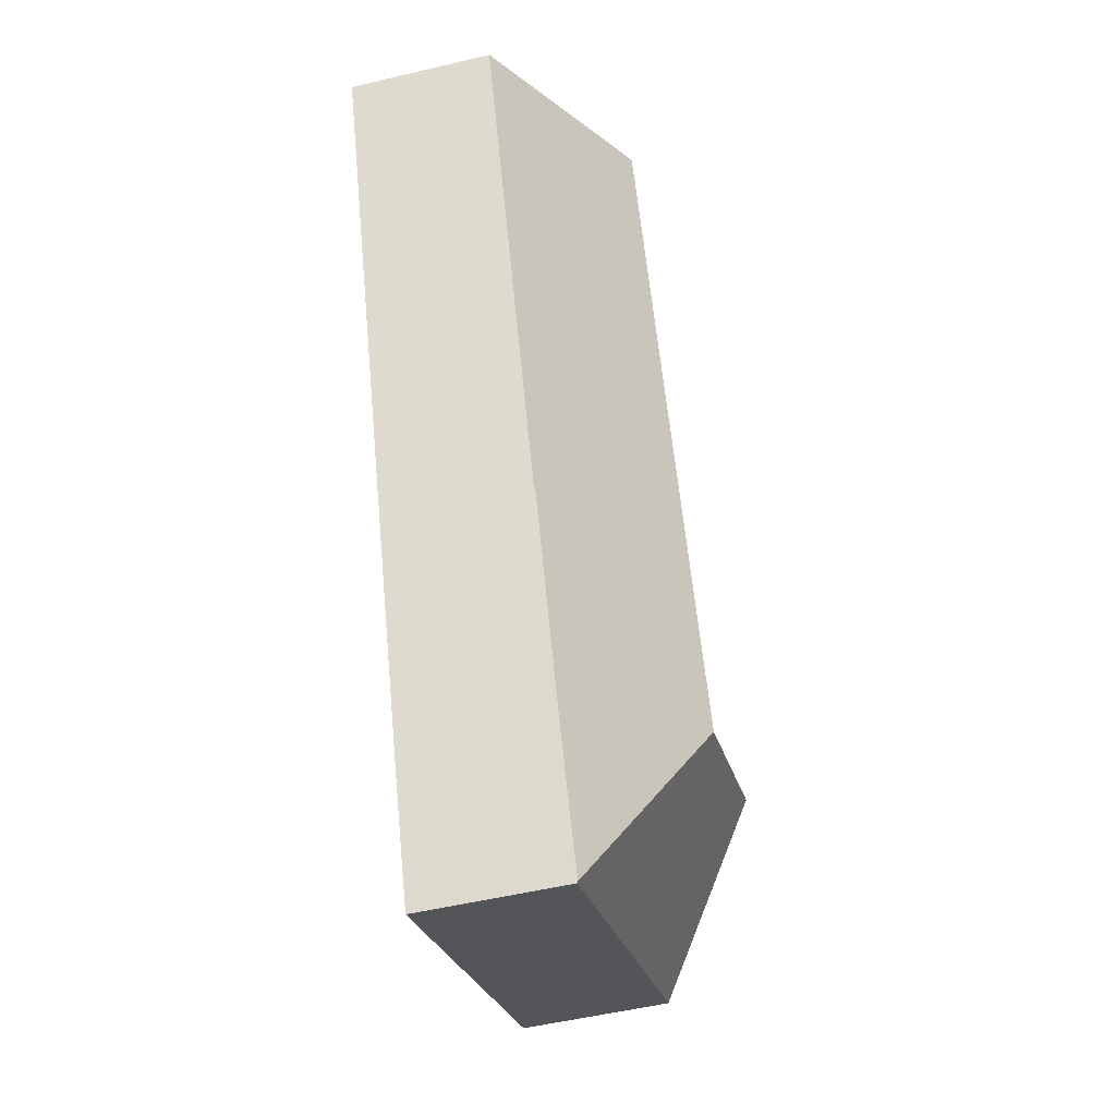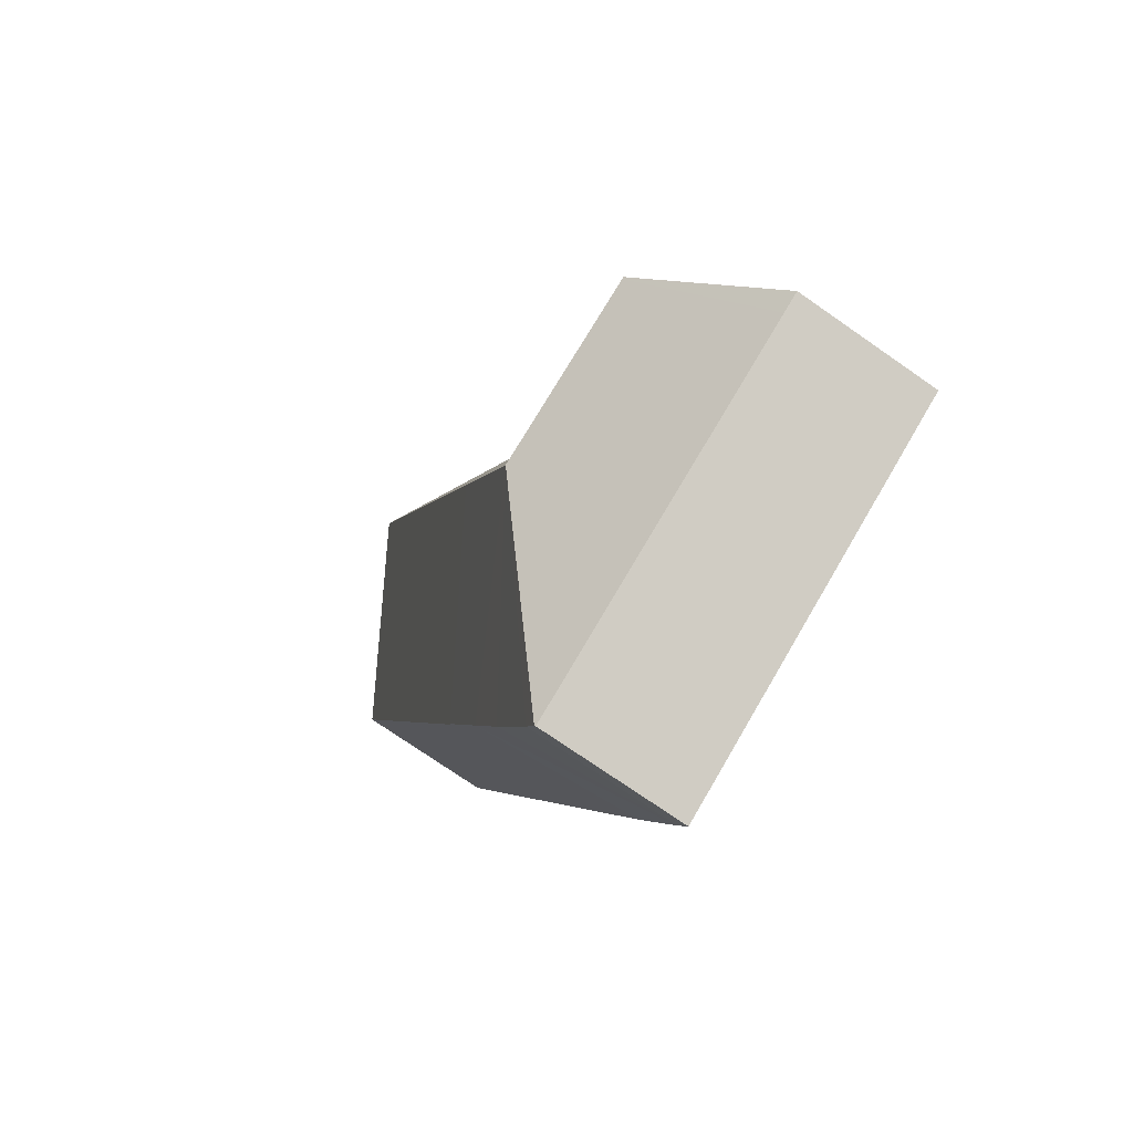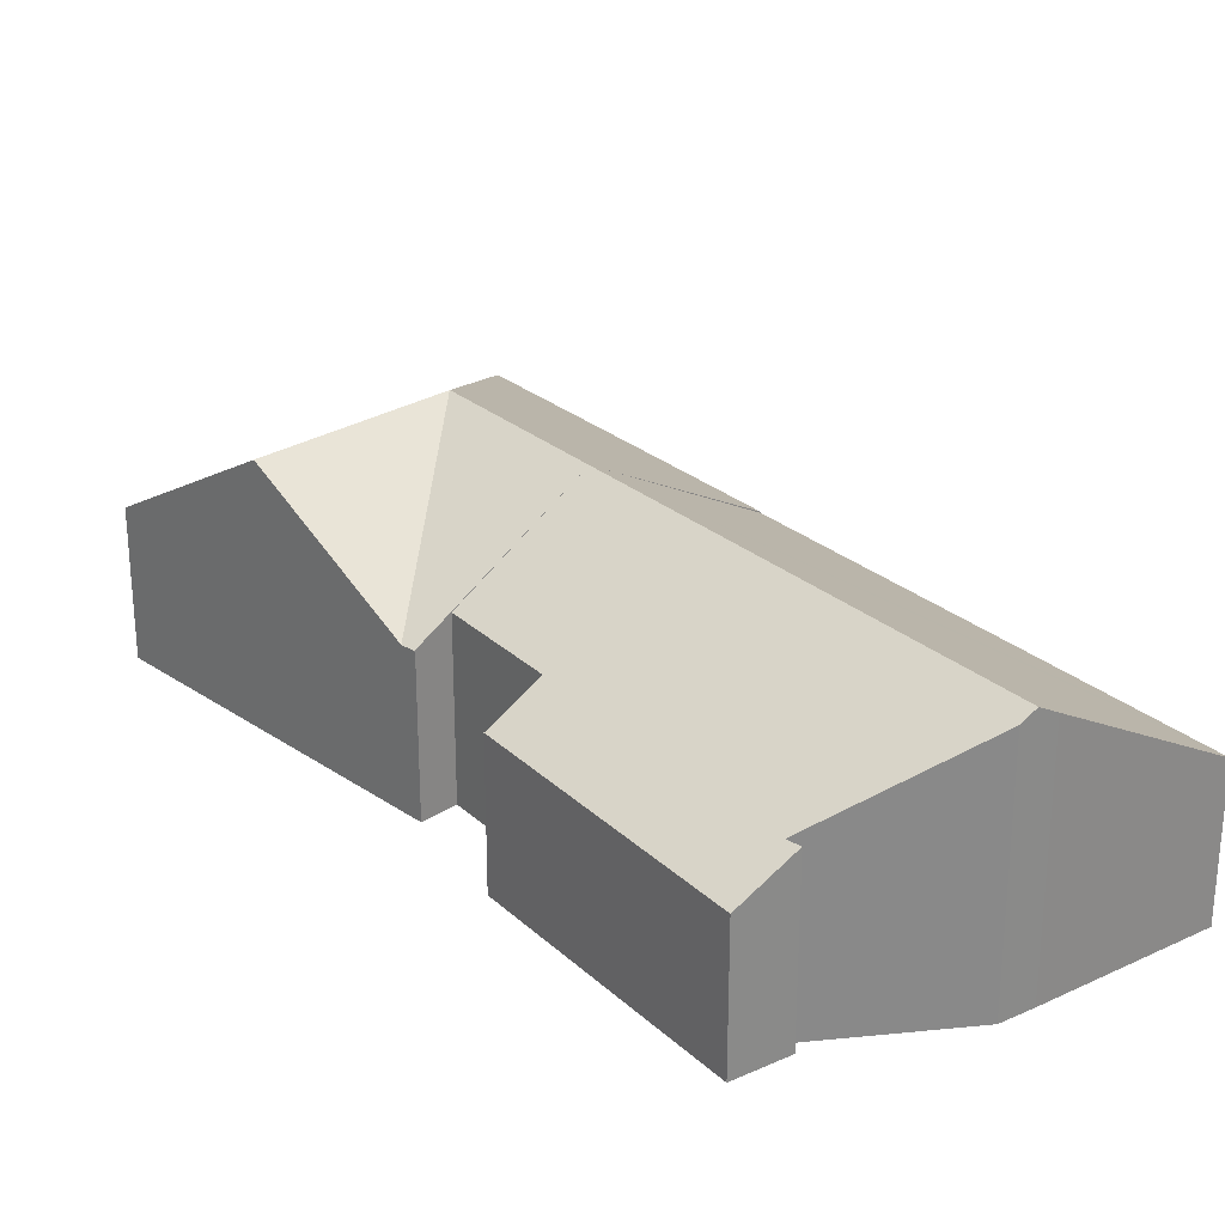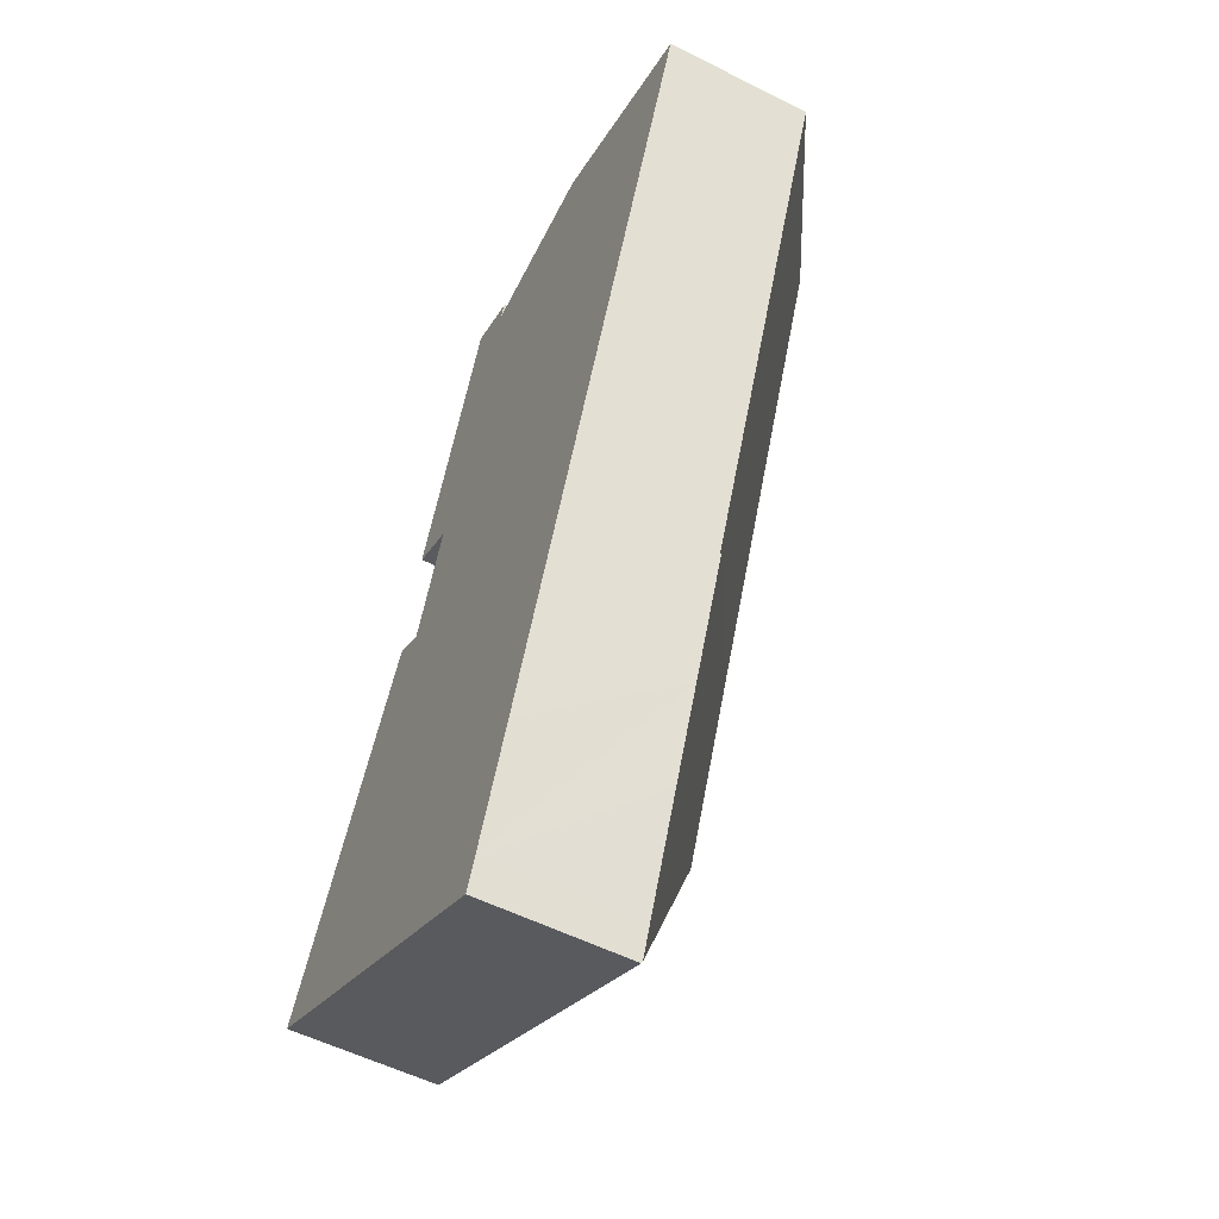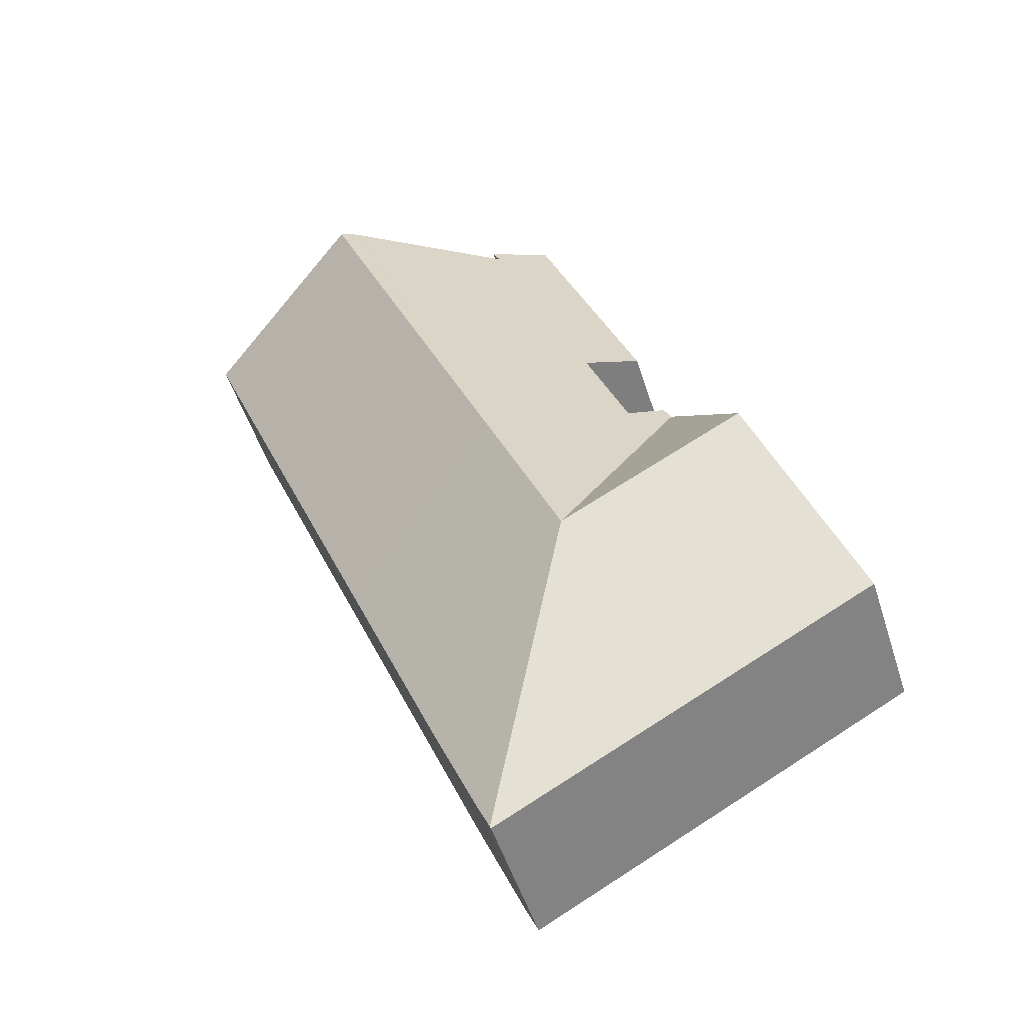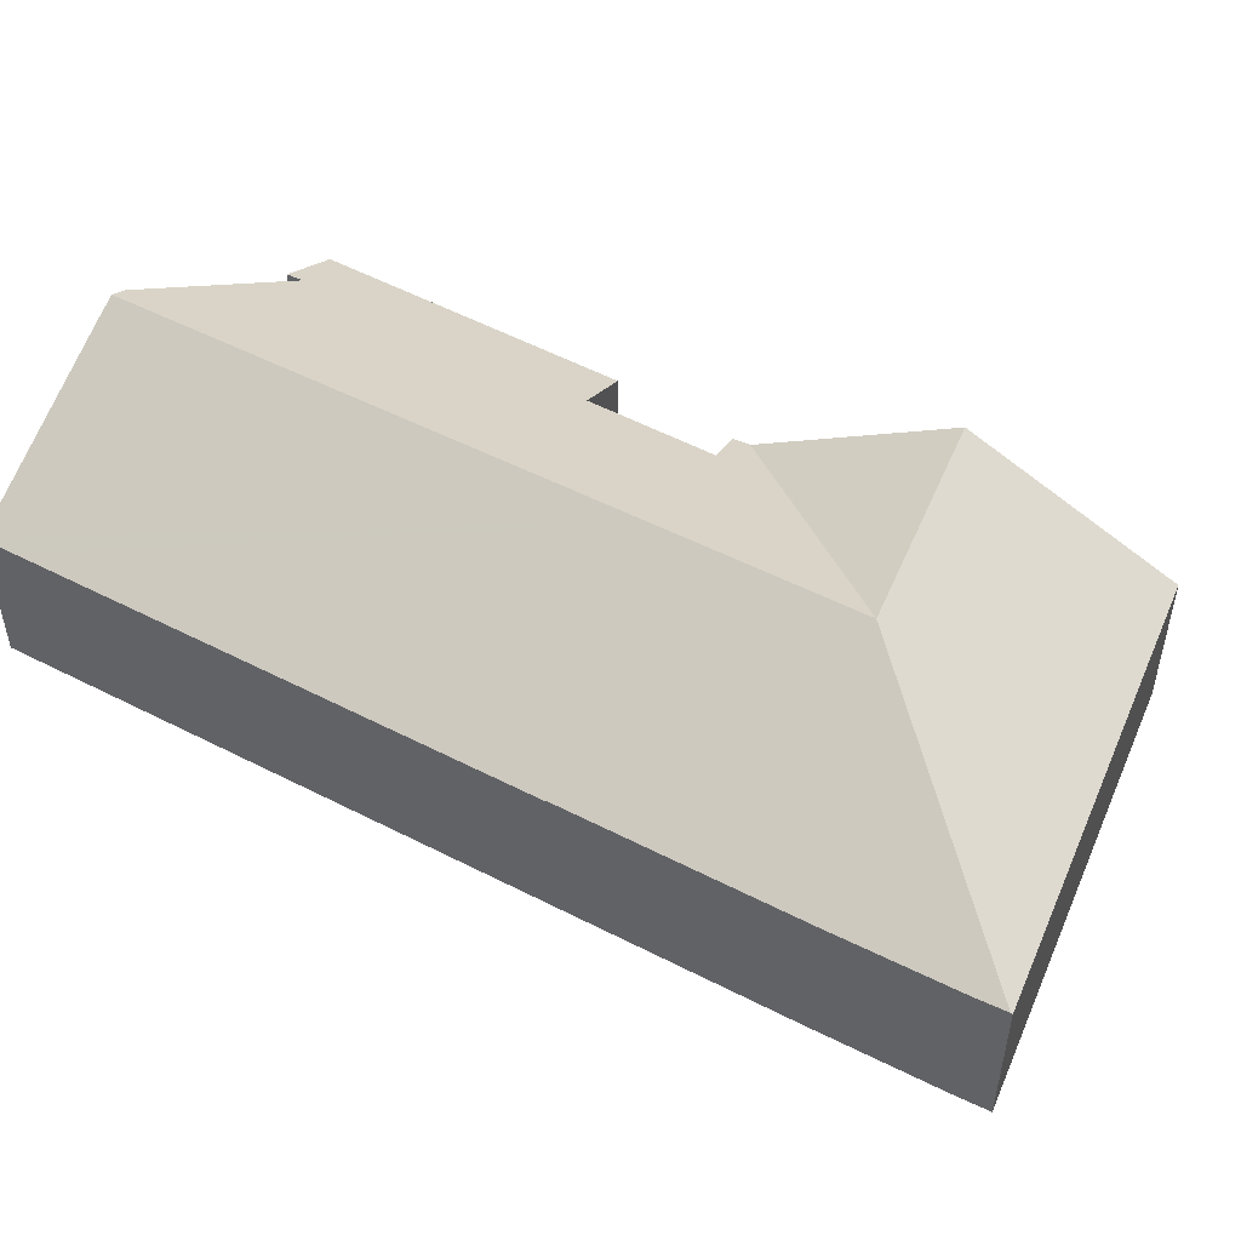
<metadata>
{"format":"obj","ext":"obj","renderer":"f3d","projection":"perspective","resolution":1024,"background":"white","views":[{"elev":-53.2,"azim":104.2,"up":"+Z"},{"elev":-74.6,"azim":-124.8,"up":"+Z"},{"elev":27.2,"azim":-15.3,"up":"+Y"},{"elev":-55.2,"azim":62.2,"up":"+Z"},{"elev":-50.9,"azim":-162.5,"up":"+Z"},{"elev":52.2,"azim":141.3,"up":"+Y"}]}
</metadata>
<code>
v  9.542 8.844 2.397
v  13.61 5.125 -6.087
v  13.16 5.143 -7.091
v  15.27 5.107 -2.133
v  16.59 5.111 1.084
v  18.32 5.117 5.324
v  12.13 8.844 8.69
v  0.698 5.11 -0.38
v  13.13 5.11 -7.145
v  3.25 8.844 5.82
v  0 5.11 3.129e-16
v  3.176 8.844 5.86
v  3.549 8.406 6.548
v  6.139 5.361 11.33
v  6.401 5.392 11.81
v  7.589 6.107 11.17
v  13.61 3.727e-16 -6.087
v  15.27 1.306e-16 -2.133
v  16.59 -6.638e-17 1.084
v  18.32 -3.26e-16 5.324
v  13.13 4.375e-16 -7.145
v  13.16 4.342e-16 -7.091
v  0.698 2.327e-17 -0.38
v  0 0 0
v  3.176 -3.588e-16 5.86
v  3.549 -4.009e-16 6.548
v  6.139 -6.936e-16 11.33
v  6.401 -7.232e-16 11.81
v  7.589 -6.838e-16 11.17
v  12.13 -5.321e-16 8.69
v  6.401 5.355 11.81
v  7.589 6.078 11.17
v  6.416 -7.249e-16 11.84
v  6.416 5.357 11.84
v  19.45 8.468 24.63
v  18.72 8.843 24.69
v  18.79 8.843 24.86
v  25.31 5.104 22.45
v  24.86 5.102 21.35
v  18.32 5.077 5.324
v  11.34 5.013 25.47
v  13 5.956 24.9
v  12.73 5.922 24.41
v  18.25 8.539 25.05
v  18.09 8.465 25.03
v  11.03 4.841 25.58
v  9.136 6.027 15.17
v  7.358 4.982 15.96
v  7.412 5.013 15.94
v  18.25 -1.534e-15 25.05
v  18.09 -1.532e-15 25.03
v  12.73 -1.495e-15 24.41
v  19.45 -1.508e-15 24.63
v  18.79 -1.522e-15 24.86
v  25.31 -1.374e-15 22.45
v  13 -1.525e-15 24.9
v  11.03 -1.566e-15 25.58
v  11.34 -1.56e-15 25.47
v  24.86 -1.307e-15 21.35
v  9.136 -9.291e-16 15.17
v  7.358 -9.772e-16 15.96
v  7.412 -9.757e-16 15.94
g defaultobject
f 1 2 3
f 2 1 4
f 4 1 5
f 5 1 6
f 6 1 7
f 8 3 9
f 3 8 1
f 1 8 10
f 10 8 11
f 10 11 12
f 1 13 14
f 13 1 10
f 13 10 12
f 15 1 14
f 1 15 16
f 1 16 7
f 5 17 4
f 17 5 18
f 18 5 6
f 18 6 19
f 19 6 20
f 17 2 4
f 17 3 2
f 3 17 9
f 9 17 21
f 21 17 22
f 21 8 9
f 8 21 23
f 8 23 11
f 11 23 24
f 24 12 11
f 12 24 25
f 12 25 13
f 13 25 14
f 14 25 26
f 14 26 27
f 14 27 15
f 15 27 28
f 28 16 15
f 16 28 7
f 7 28 6
f 6 28 29
f 6 29 30
f 6 30 20
f 27 29 28
f 29 27 26
f 29 26 30
f 30 26 25
f 30 25 24
f 30 24 23
f 30 23 21
f 30 21 20
f 20 21 19
f 19 21 18
f 18 21 22
f 18 22 17
f 29 31 32
f 31 29 28
f 31 33 34
f 33 31 28
f 34 29 32
f 29 34 33
f 35 36 37
f 36 35 7
f 7 35 38
f 7 38 39
f 7 39 40
f 41 42 43
f 36 44 37
f 44 36 7
f 44 7 45
f 45 7 43
f 43 7 41
f 41 7 46
f 46 7 47
f 47 7 32
f 47 48 46
f 48 47 49
f 45 50 44
f 50 45 43
f 50 43 51
f 51 43 52
f 44 35 37
f 35 44 50
f 35 50 53
f 53 50 54
f 53 38 35
f 38 53 55
f 41 56 42
f 56 41 46
f 56 46 57
f 56 57 58
f 55 39 38
f 39 55 40
f 40 55 20
f 20 55 59
f 20 7 40
f 7 20 30
f 7 30 32
f 32 30 29
f 60 49 47
f 49 60 48
f 48 60 61
f 61 60 62
f 29 47 32
f 47 29 60
f 61 46 48
f 46 61 57
f 56 43 42
f 43 56 52
f 58 52 56
f 52 58 62
f 62 58 61
f 61 58 57
f 59 30 20
f 30 59 55
f 30 55 53
f 30 53 29
f 29 53 54
f 29 54 50
f 29 50 51
f 29 51 52
f 29 52 60
f 60 52 62

</code>
